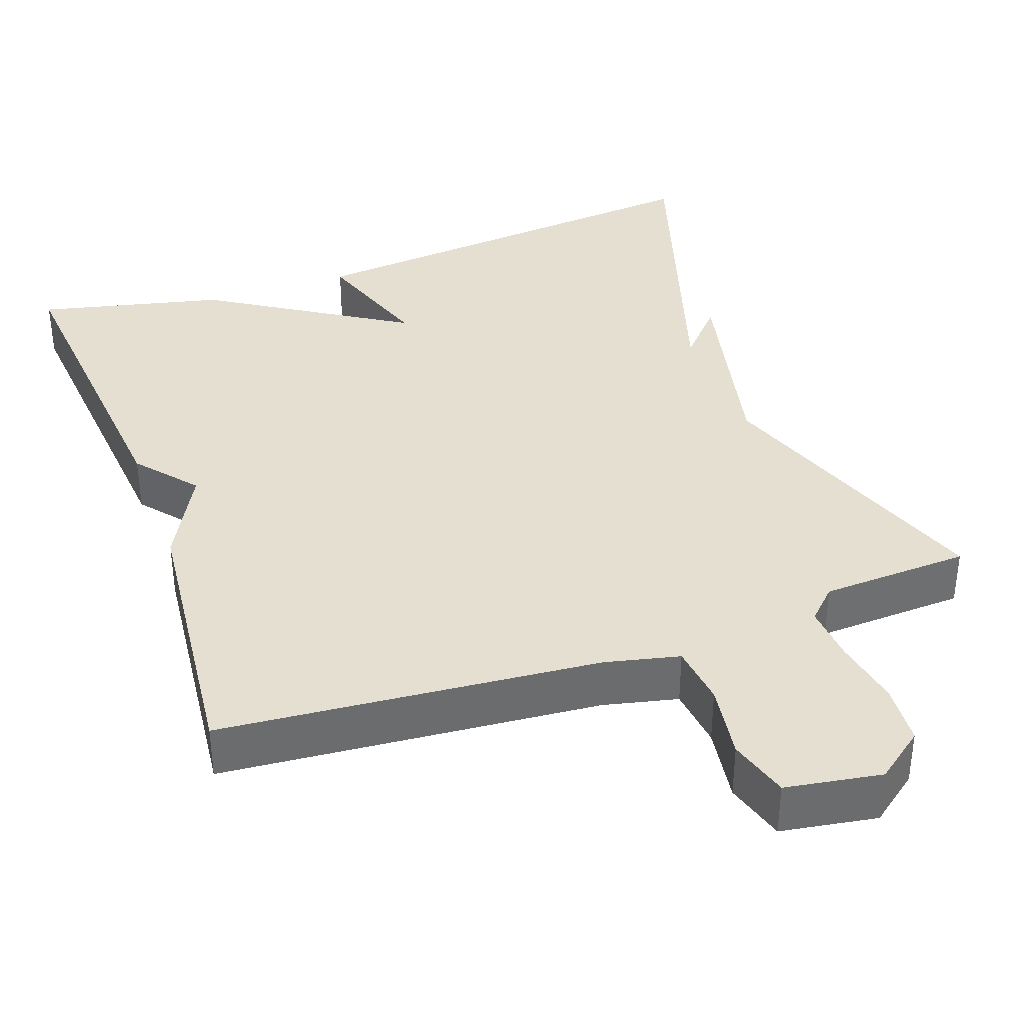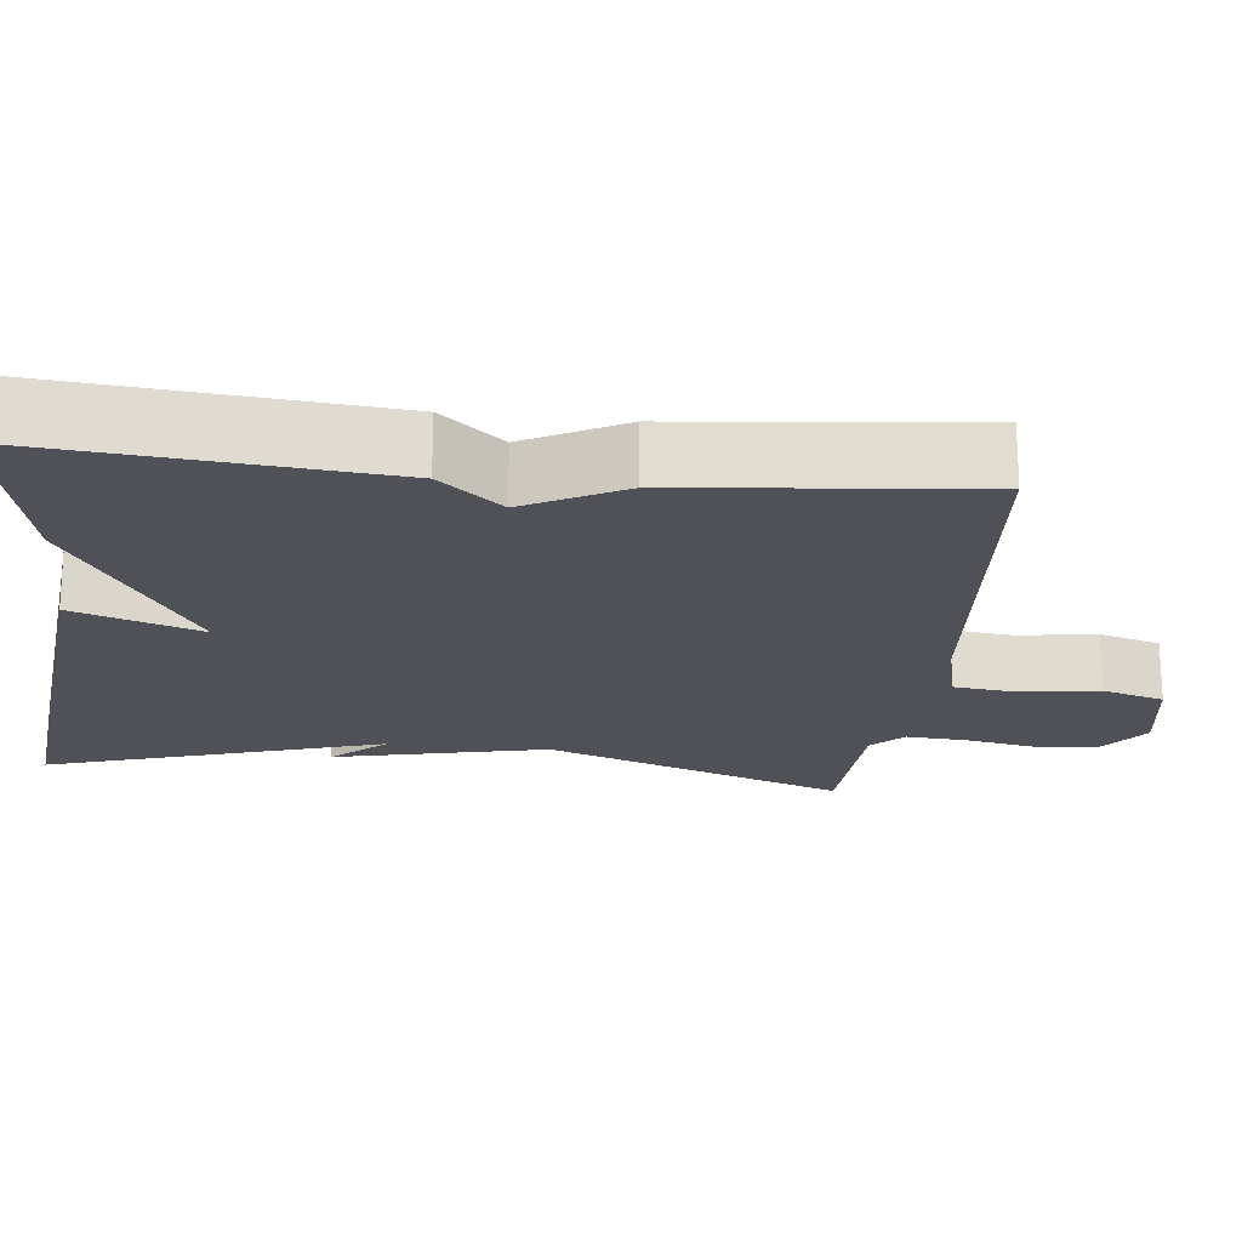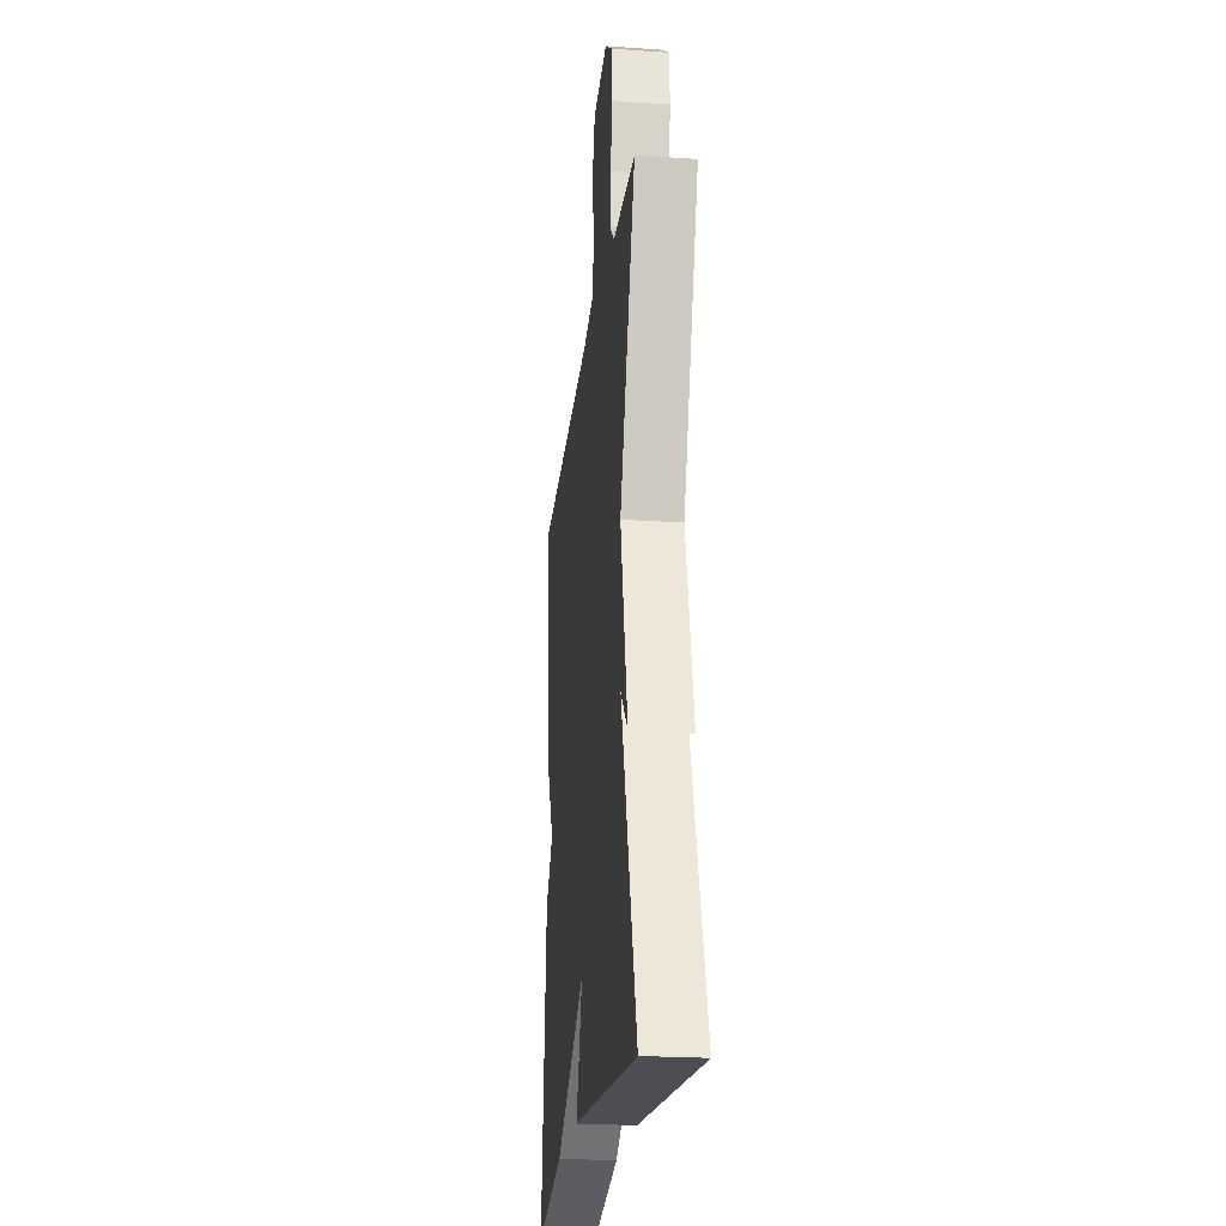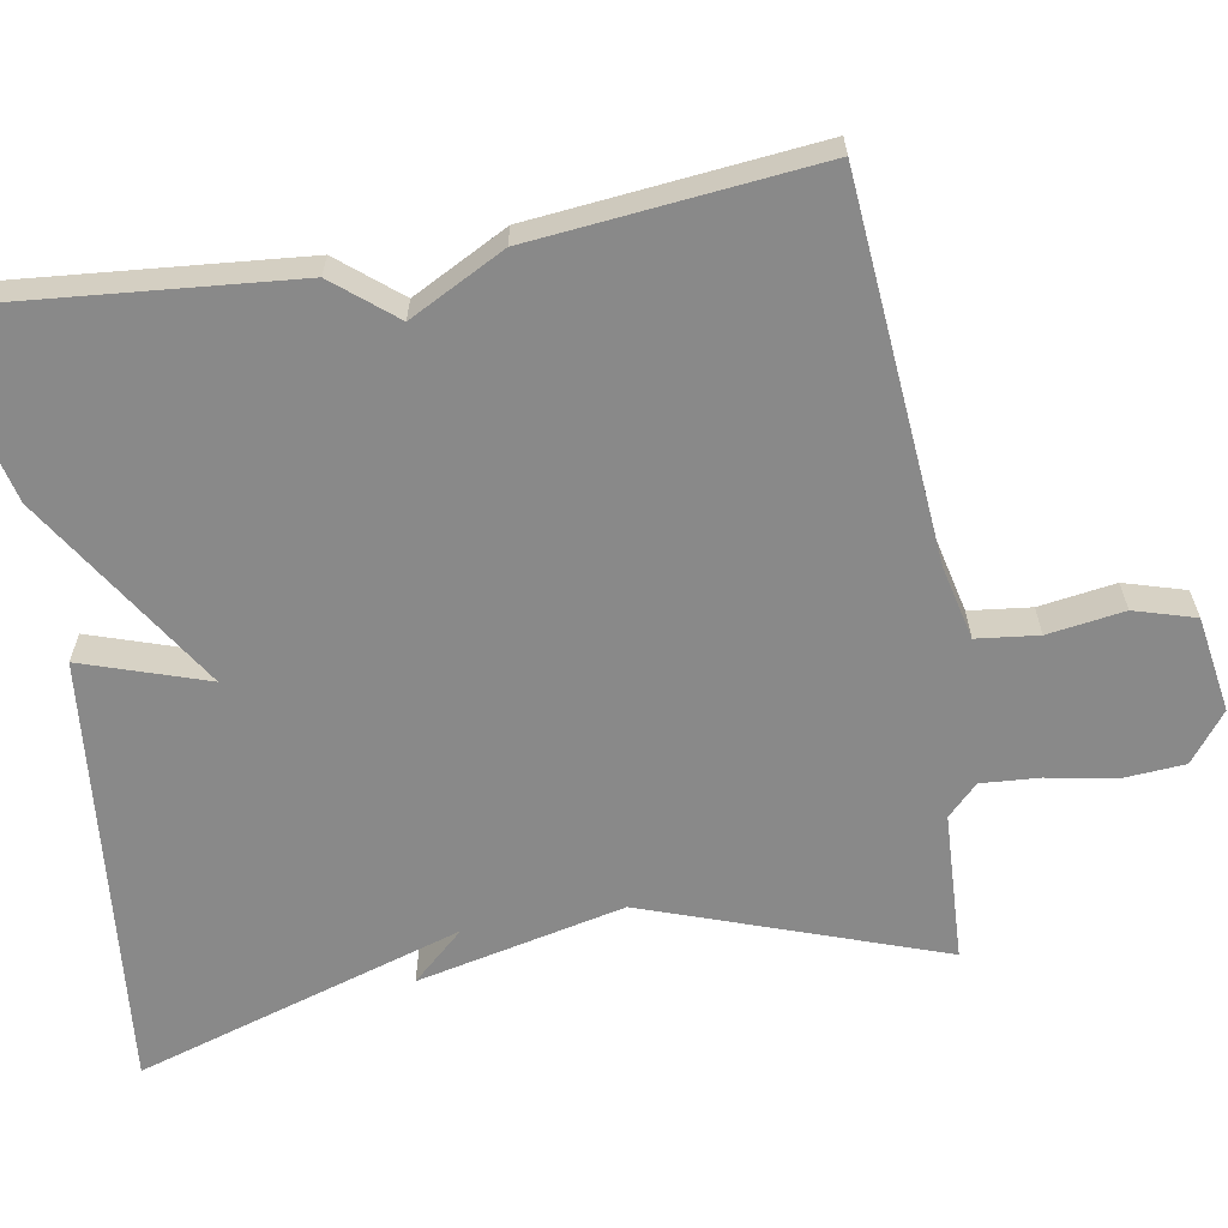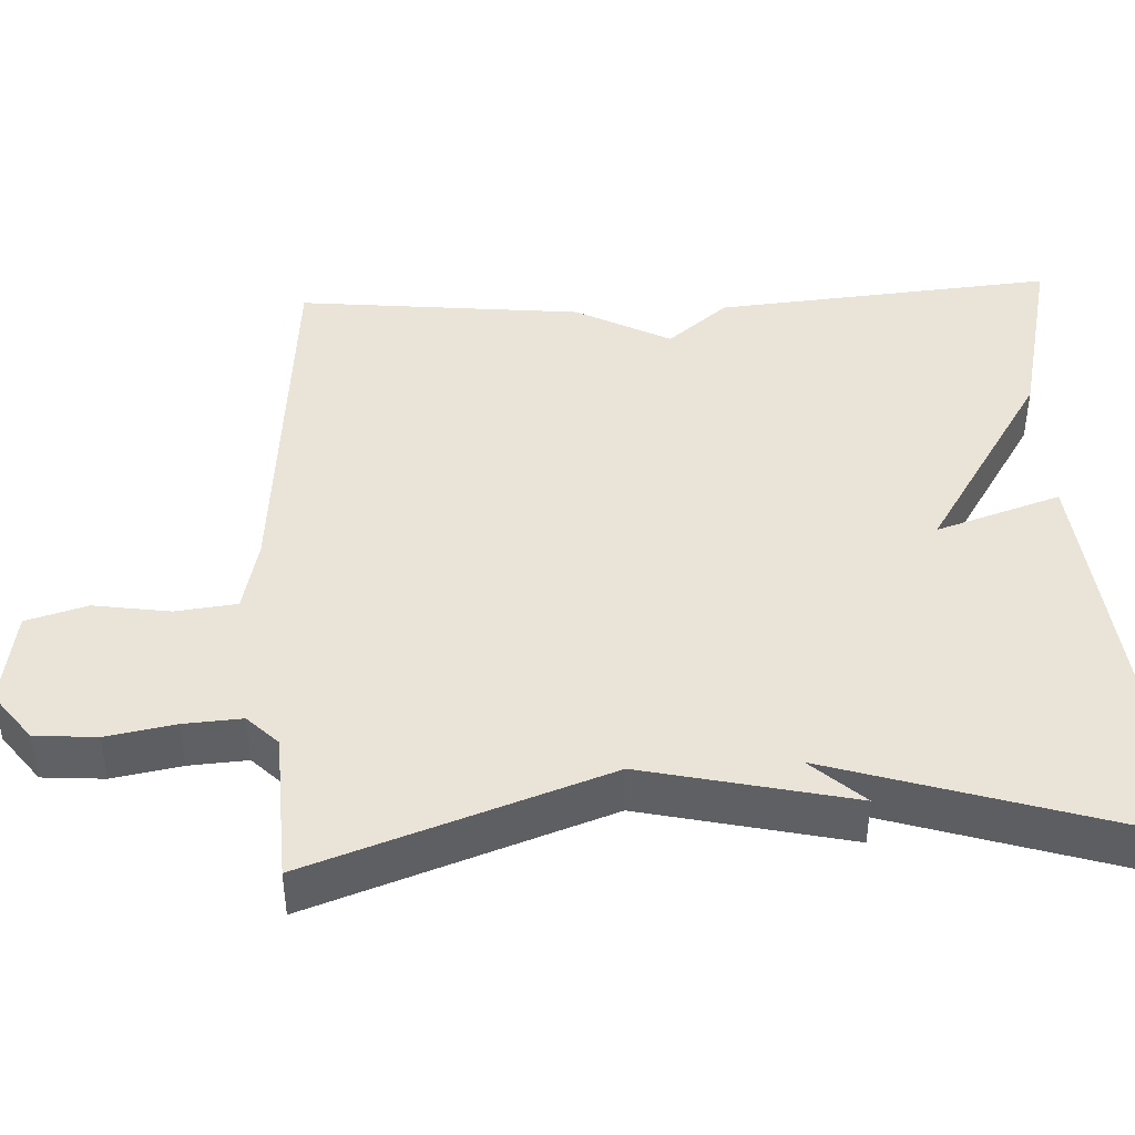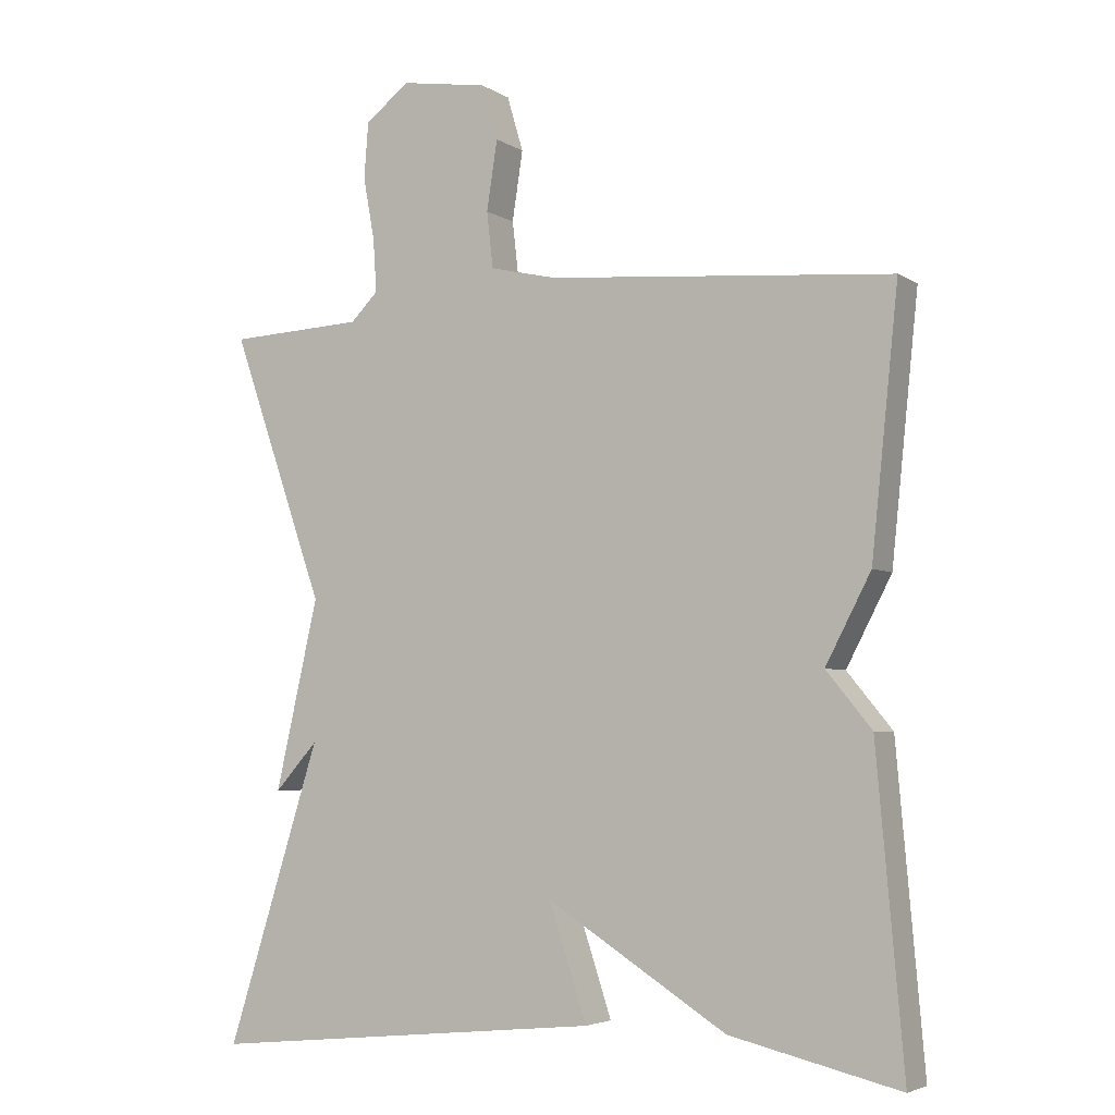
<metadata>
{"format":"obj","ext":"obj","renderer":"f3d","projection":"perspective","resolution":1024,"background":"white","views":[{"elev":36.8,"azim":-19.7,"up":"+Y"},{"elev":-20.4,"azim":-96.4,"up":"+Y"},{"elev":-23.1,"azim":83.3,"up":"+Z"},{"elev":-63.1,"azim":-80.3,"up":"+Y"},{"elev":43.3,"azim":87.2,"up":"+Y"},{"elev":-4.5,"azim":-151.2,"up":"+Z"}]}
</metadata>
<code>
v 0.5 0.07 0.5
v 0.367 0.07 0.122
v 0.428 0.07 -0.145
v 0.367 0.07 -0.078
v 0.5 0.07 -0.5
v -0.061 0.07 -0.444
v -0.008 0.07 -0.284
v -0.261 0.07 -0.444
v -0.5 0.07 -0.5
v -0.462 0.07 -0.065
v -0.398 0.07 0.013
v -0.462 0.07 0.135
v -0.5 0.07 0.5
v -0.014 0.07 0.541
v 0.081 0.07 0.563
v 0.09 0.07 0.642
v 0.075 0.07 0.74
v 0.098 0.07 0.818
v 0.221 0.07 0.838
v 0.284 0.07 0.79
v 0.29 0.07 0.711
v 0.274 0.07 0.623
v 0.269 0.07 0.548
v 0.308 0.07 0.509
v 0.5 0 0.5
v 0.367 0 0.122
v 0.428 0 -0.145
v 0.367 0 -0.078
v 0.5 0 -0.5
v -0.061 0 -0.444
v -0.008 0 -0.284
v -0.261 0 -0.444
v -0.5 0 -0.5
v -0.462 0 -0.065
v -0.398 0 0.013
v -0.462 0 0.135
v -0.5 0 0.5
v -0.014 0 0.541
v 0.081 0 0.563
v 0.09 0 0.642
v 0.075 0 0.74
v 0.098 0 0.818
v 0.221 0 0.838
v 0.284 0 0.79
v 0.29 0 0.711
v 0.274 0 0.623
v 0.269 0 0.548
v 0.308 0 0.509
f 20 21 22
f 19 20 22
f 18 19 22
f 17 18 22
f 16 17 22
f 15 16 22 23
f 14 15 23 24
f 13 14 24
f 12 13 24
f 11 12 24
f 24 1 2
f 11 24 2
f 10 11 2
f 9 10 2
f 8 9 2
f 7 8 2
f 4 5 6 7
f 2 3 4
f 2 4 7
f 46 45 44
f 46 44 43
f 46 43 42
f 46 42 41
f 46 41 40
f 47 46 40 39
f 48 47 39 38
f 48 38 37
f 48 37 36
f 48 36 35
f 26 25 48
f 26 48 35
f 26 35 34
f 26 34 33
f 26 33 32
f 26 32 31
f 31 30 29 28
f 28 27 26
f 31 28 26
f 1 25 26 2
f 2 26 27 3
f 3 27 28 4
f 4 28 29 5
f 5 29 30 6
f 6 30 31 7
f 7 31 32 8
f 8 32 33 9
f 9 33 34 10
f 10 34 35 11
f 11 35 36 12
f 12 36 37 13
f 13 37 38 14
f 14 38 39 15
f 15 39 40 16
f 16 40 41 17
f 17 41 42 18
f 18 42 43 19
f 19 43 44 20
f 20 44 45 21
f 21 45 46 22
f 22 46 47 23
f 23 47 48 24
f 24 48 25 1

</code>
